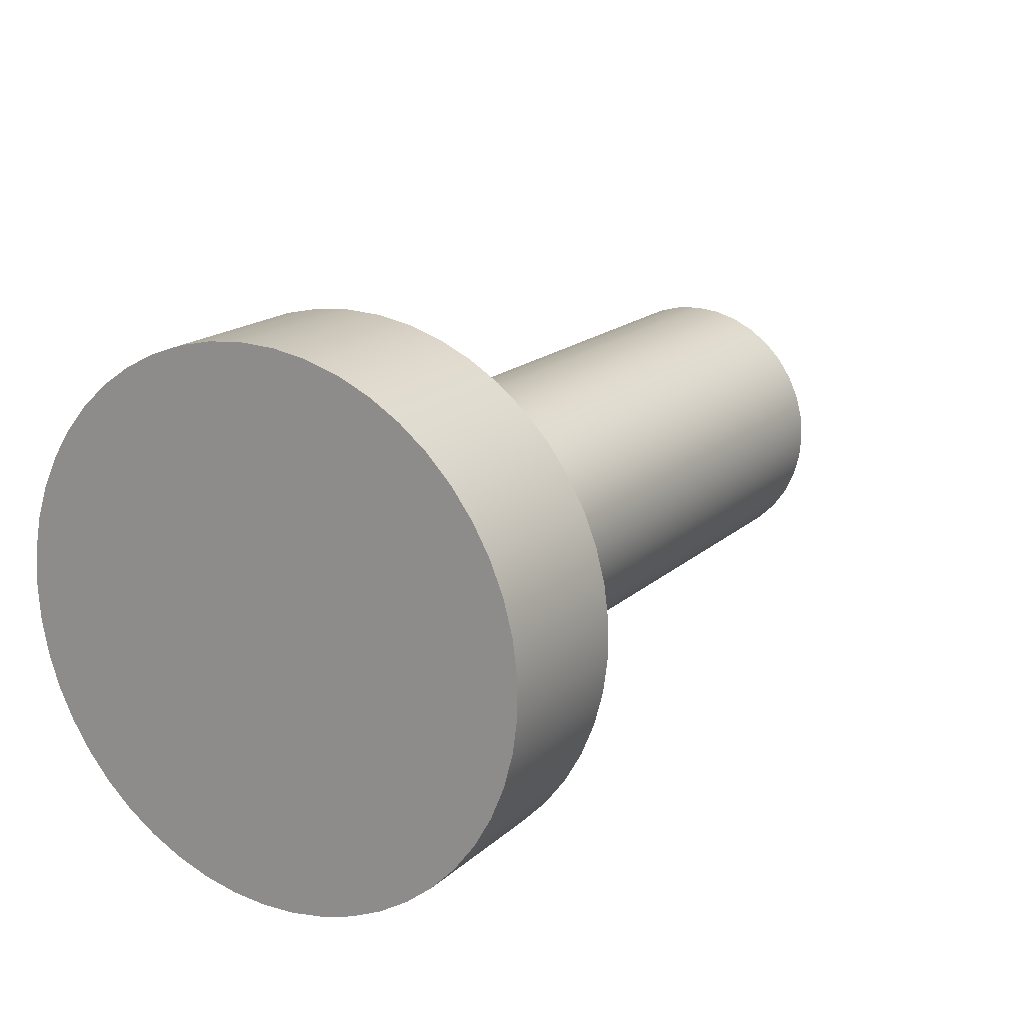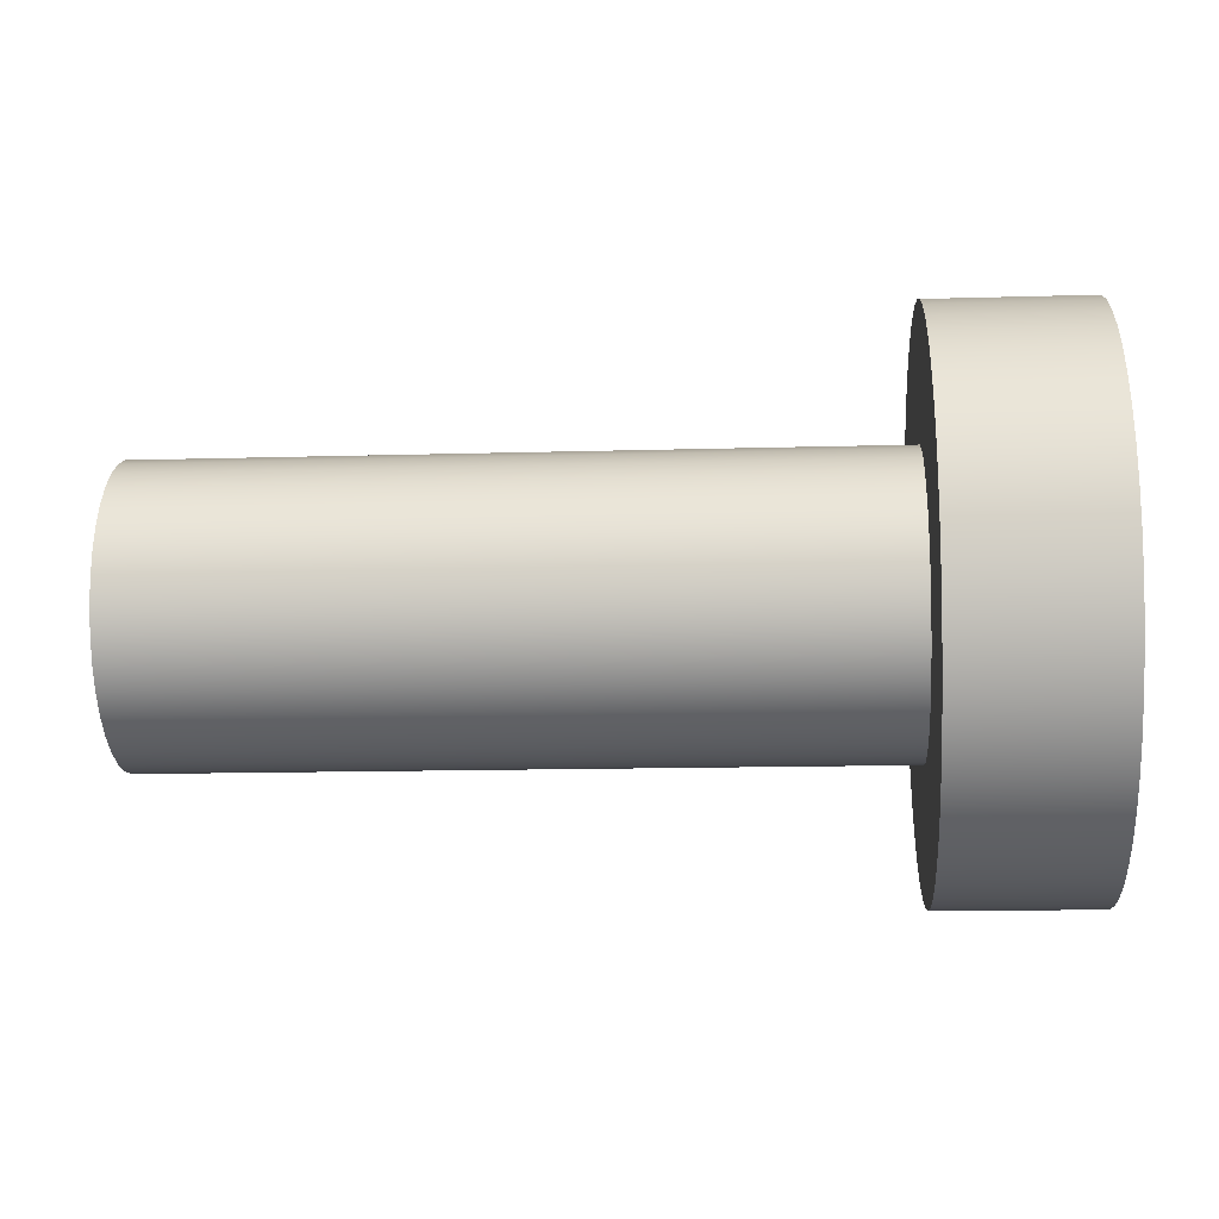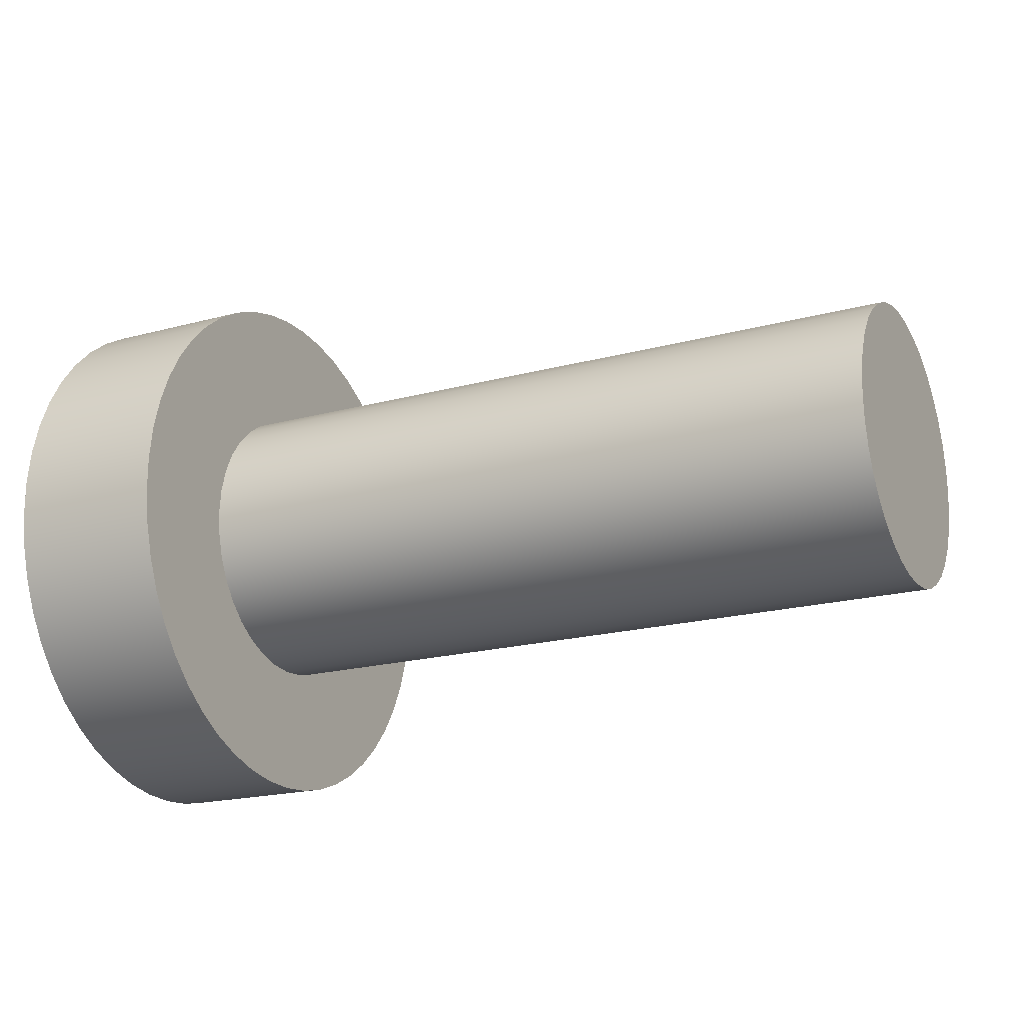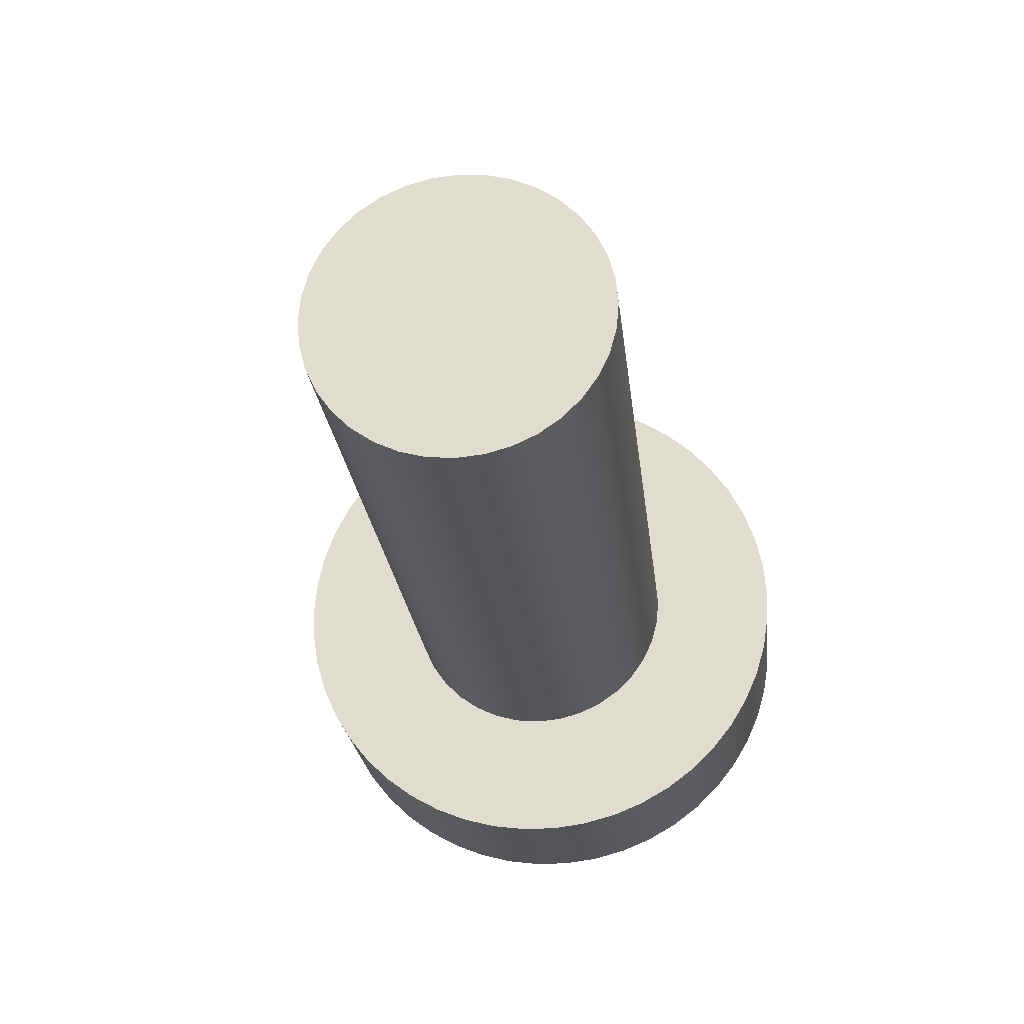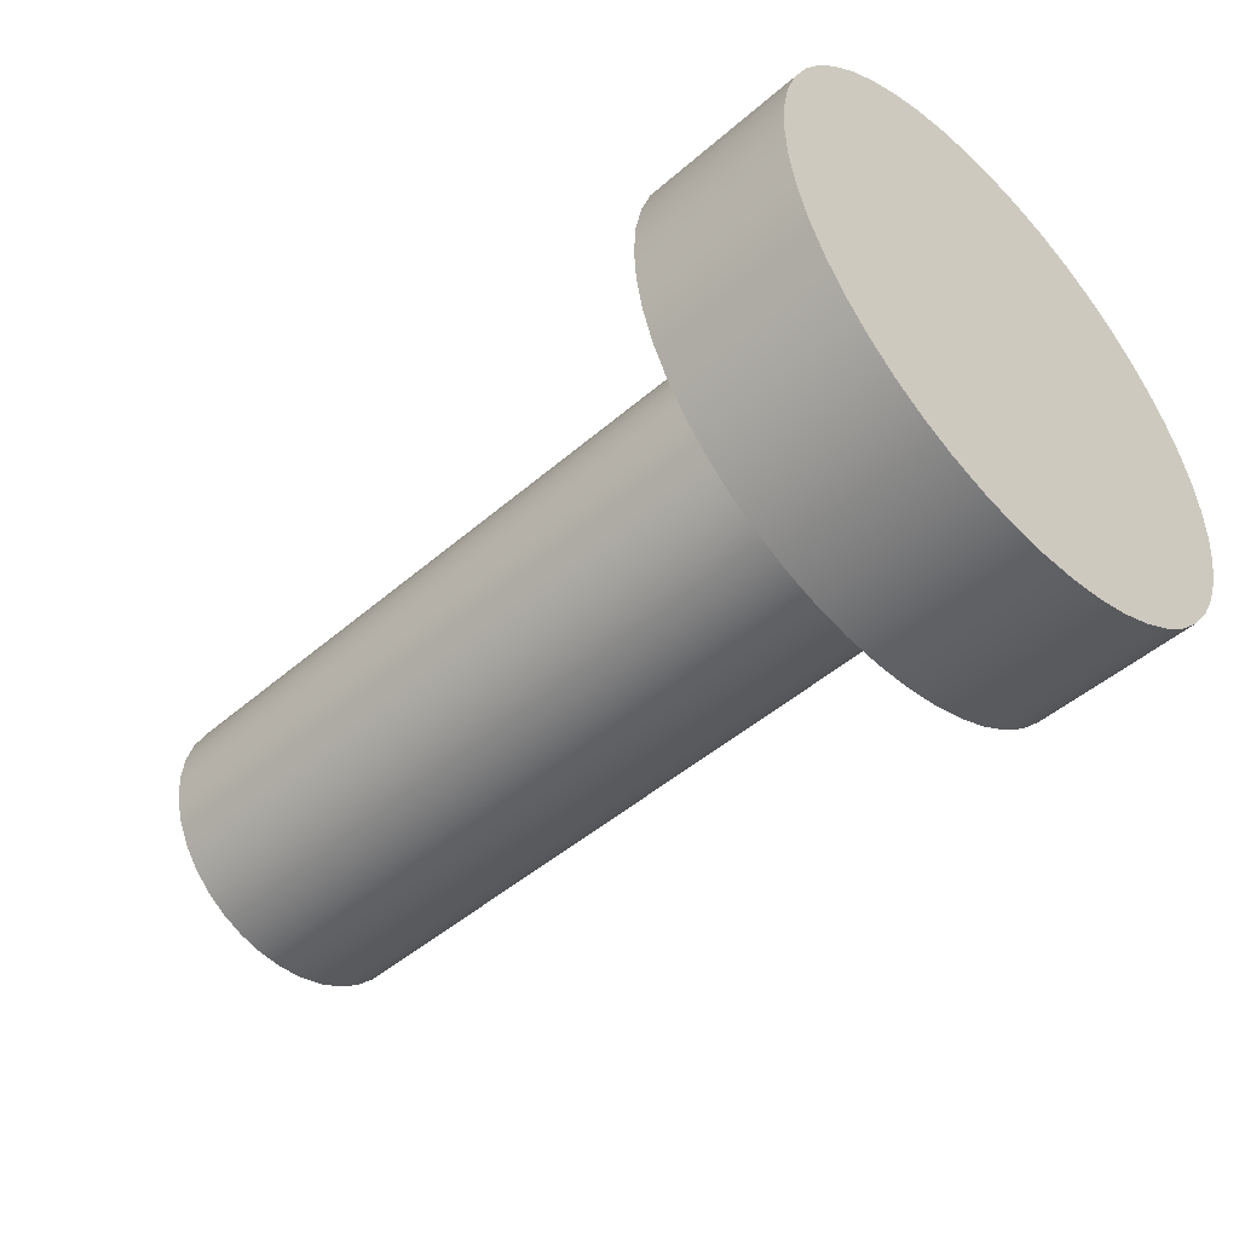
<metadata>
{"format":"obj","ext":"obj","renderer":"f3d","projection":"perspective","resolution":1024,"background":"white","views":[{"elev":17.7,"azim":121.4,"up":"+Y"},{"elev":-13.4,"azim":3.8,"up":"+Y"},{"elev":-19.5,"azim":-153.2,"up":"+Y"},{"elev":-24.1,"azim":-83.6,"up":"+Z"},{"elev":-47.9,"azim":44.1,"up":"+Y"}]}
</metadata>
<code>
v -1 1 -9.2
v -1 1.035 -9.197
v -1 1.068 -9.188
v -1 1.1 -9.173
v -1 1.129 -9.153
v -1 1.153 -9.129
v -1 1.173 -9.1
v -1 1.188 -9.068
v -1 1.197 -9.035
v -1 1.2 -9
v -1 1.197 -8.965
v -1 1.188 -8.932
v -1 1.173 -8.9
v -1 1.153 -8.871
v -1 1.129 -8.847
v -1 1.1 -8.827
v -1 1.068 -8.812
v -1 1.035 -8.803
v -1 1 -8.8
v -1 0.9653 -8.803
v -1 0.9316 -8.812
v -1 0.9 -8.827
v -1 0.8714 -8.847
v -1 0.8468 -8.871
v -1 0.8268 -8.9
v -1 0.8121 -8.932
v -1 0.803 -8.965
v -1 0.8 -9
v -1 0.803 -9.035
v -1 0.8121 -9.068
v -1 0.8268 -9.1
v -1 0.8468 -9.129
v -1 0.8714 -9.153
v -1 0.9 -9.173
v -1 0.9316 -9.188
v -1 0.9653 -9.197
v 0 1 -9.2
v 0 0.9653 -9.197
v 0 0.9316 -9.188
v 0 0.9 -9.173
v 0 0.8714 -9.153
v 0 0.8468 -9.129
v 0 0.8268 -9.1
v 0 0.8121 -9.068
v 0 0.803 -9.035
v 0 0.8 -9
v 0 0.803 -8.965
v 0 0.8121 -8.932
v 0 0.8268 -8.9
v 0 0.8468 -8.871
v 0 0.8714 -8.847
v 0 0.9 -8.827
v 0 0.9316 -8.812
v 0 0.9653 -8.803
v 0 1 -8.8
v 0 1.035 -8.803
v 0 1.068 -8.812
v 0 1.1 -8.827
v 0 1.129 -8.847
v 0 1.153 -8.871
v 0 1.173 -8.9
v 0 1.188 -8.932
v 0 1.197 -8.965
v 0 1.2 -9
v 0 1.197 -9.035
v 0 1.188 -9.068
v 0 1.173 -9.1
v 0 1.153 -9.129
v 0 1.129 -9.153
v 0 1.1 -9.173
v 0 1.068 -9.188
v 0 1.035 -9.197
v 0 1 -9.2
v -1 1 -9.2
v -1 1 -9.2
v -1 0.9653 -9.197
v -1 0.9316 -9.188
v -1 0.9 -9.173
v -1 0.8714 -9.153
v -1 0.8468 -9.129
v -1 0.8268 -9.1
v -1 0.8121 -9.068
v -1 0.803 -9.035
v -1 0.8 -9
v -1 0.803 -8.965
v -1 0.8121 -8.932
v -1 0.8268 -8.9
v -1 0.8468 -8.871
v -1 0.8714 -8.847
v -1 0.9 -8.827
v -1 0.9316 -8.812
v -1 0.9653 -8.803
v -1 1 -8.8
v -1 1.035 -8.803
v -1 1.068 -8.812
v -1 1.1 -8.827
v -1 1.129 -8.847
v -1 1.153 -8.871
v -1 1.173 -8.9
v -1 1.188 -8.932
v -1 1.197 -8.965
v -1 1.2 -9
v -1 1.197 -9.035
v -1 1.188 -9.068
v -1 1.173 -9.1
v -1 1.153 -9.129
v -1 1.129 -9.153
v -1 1.1 -9.173
v -1 1.068 -9.188
v -1 1.035 -9.197
v 0.22 1 -8.62
v 0.22 1.049 -8.623
v 0.22 1.096 -8.632
v 0.22 1.143 -8.648
v 0.22 1.186 -8.669
v 0.22 1.227 -8.695
v 0.22 1.264 -8.727
v 0.22 1.297 -8.763
v 0.22 1.325 -8.803
v 0.22 1.347 -8.846
v 0.22 1.364 -8.892
v 0.22 1.375 -8.939
v 0.22 1.38 -8.988
v 0.22 1.378 -9.036
v 0.22 1.37 -9.085
v 0.22 1.357 -9.131
v 0.22 1.337 -9.176
v 0.22 1.312 -9.217
v 0.22 1.281 -9.255
v 0.22 1.246 -9.289
v 0.22 1.207 -9.318
v 0.22 1.165 -9.342
v 0.22 1.12 -9.361
v 0.22 1.073 -9.373
v 0.22 1.024 -9.379
v 0.22 0.9757 -9.379
v 0.22 0.9274 -9.373
v 0.22 0.8803 -9.361
v 0.22 0.8351 -9.342
v 0.22 0.7927 -9.318
v 0.22 0.7537 -9.289
v 0.22 0.7187 -9.255
v 0.22 0.6883 -9.217
v 0.22 0.6631 -9.176
v 0.22 0.6434 -9.131
v 0.22 0.6295 -9.085
v 0.22 0.6218 -9.036
v 0.22 0.6202 -8.988
v 0.22 0.6249 -8.939
v 0.22 0.6357 -8.892
v 0.22 0.6525 -8.846
v 0.22 0.675 -8.803
v 0.22 0.7029 -8.763
v 0.22 0.7356 -8.727
v 0.22 0.7727 -8.695
v 0.22 0.8135 -8.669
v 0.22 0.8574 -8.648
v 0.22 0.9036 -8.632
v 0.22 0.9514 -8.623
v 0 1 -8.62
v 0 0.9514 -8.623
v 0 0.9036 -8.632
v 0 0.8574 -8.648
v 0 0.8135 -8.669
v 0 0.7727 -8.695
v 0 0.7356 -8.727
v 0 0.7029 -8.763
v 0 0.675 -8.803
v 0 0.6525 -8.846
v 0 0.6357 -8.892
v 0 0.6249 -8.939
v 0 0.6202 -8.988
v 0 0.6218 -9.036
v 0 0.6295 -9.085
v 0 0.6434 -9.131
v 0 0.6631 -9.176
v 0 0.6883 -9.217
v 0 0.7187 -9.255
v 0 0.7537 -9.289
v 0 0.7927 -9.318
v 0 0.8351 -9.342
v 0 0.8803 -9.361
v 0 0.9274 -9.373
v 0 0.9757 -9.379
v 0 1.024 -9.379
v 0 1.073 -9.373
v 0 1.12 -9.361
v 0 1.165 -9.342
v 0 1.207 -9.318
v 0 1.246 -9.289
v 0 1.281 -9.255
v 0 1.312 -9.217
v 0 1.337 -9.176
v 0 1.357 -9.131
v 0 1.37 -9.085
v 0 1.378 -9.036
v 0 1.38 -8.988
v 0 1.375 -8.939
v 0 1.364 -8.892
v 0 1.347 -8.846
v 0 1.325 -8.803
v 0 1.297 -8.763
v 0 1.264 -8.727
v 0 1.227 -8.695
v 0 1.186 -8.669
v 0 1.143 -8.648
v 0 1.096 -8.632
v 0 1.049 -8.623
v 0 1 -8.62
v 0.22 1 -8.62
v 0.22 1 -8.62
v 0.22 0.9514 -8.623
v 0.22 0.9036 -8.632
v 0.22 0.8574 -8.648
v 0.22 0.8135 -8.669
v 0.22 0.7727 -8.695
v 0.22 0.7356 -8.727
v 0.22 0.7029 -8.763
v 0.22 0.675 -8.803
v 0.22 0.6525 -8.846
v 0.22 0.6357 -8.892
v 0.22 0.6249 -8.939
v 0.22 0.6202 -8.988
v 0.22 0.6218 -9.036
v 0.22 0.6295 -9.085
v 0.22 0.6434 -9.131
v 0.22 0.6631 -9.176
v 0.22 0.6883 -9.217
v 0.22 0.7187 -9.255
v 0.22 0.7537 -9.289
v 0.22 0.7927 -9.318
v 0.22 0.8351 -9.342
v 0.22 0.8803 -9.361
v 0.22 0.9274 -9.373
v 0.22 0.9757 -9.379
v 0.22 1.024 -9.379
v 0.22 1.073 -9.373
v 0.22 1.12 -9.361
v 0.22 1.165 -9.342
v 0.22 1.207 -9.318
v 0.22 1.246 -9.289
v 0.22 1.281 -9.255
v 0.22 1.312 -9.217
v 0.22 1.337 -9.176
v 0.22 1.357 -9.131
v 0.22 1.37 -9.085
v 0.22 1.378 -9.036
v 0.22 1.38 -8.988
v 0.22 1.375 -8.939
v 0.22 1.364 -8.892
v 0.22 1.347 -8.846
v 0.22 1.325 -8.803
v 0.22 1.297 -8.763
v 0.22 1.264 -8.727
v 0.22 1.227 -8.695
v 0.22 1.186 -8.669
v 0.22 1.143 -8.648
v 0.22 1.096 -8.632
v 0.22 1.049 -8.623
v 0 1 -9.2
v 0 1.035 -9.197
v 0 1.068 -9.188
v 0 1.1 -9.173
v 0 1.129 -9.153
v 0 1.153 -9.129
v 0 1.173 -9.1
v 0 1.188 -9.068
v 0 1.197 -9.035
v 0 1.2 -9
v 0 1.197 -8.965
v 0 1.188 -8.932
v 0 1.173 -8.9
v 0 1.153 -8.871
v 0 1.129 -8.847
v 0 1.1 -8.827
v 0 1.068 -8.812
v 0 1.035 -8.803
v 0 1 -8.8
v 0 0.9653 -8.803
v 0 0.9316 -8.812
v 0 0.9 -8.827
v 0 0.8714 -8.847
v 0 0.8468 -8.871
v 0 0.8268 -8.9
v 0 0.8121 -8.932
v 0 0.803 -8.965
v 0 0.8 -9
v 0 0.803 -9.035
v 0 0.8121 -9.068
v 0 0.8268 -9.1
v 0 0.8468 -9.129
v 0 0.8714 -9.153
v 0 0.9 -9.173
v 0 0.9316 -9.188
v 0 0.9653 -9.197
v 0 1 -8.62
v 0 1.049 -8.623
v 0 1.096 -8.632
v 0 1.143 -8.648
v 0 1.186 -8.669
v 0 1.227 -8.695
v 0 1.264 -8.727
v 0 1.297 -8.763
v 0 1.325 -8.803
v 0 1.347 -8.846
v 0 1.364 -8.892
v 0 1.375 -8.939
v 0 1.38 -8.988
v 0 1.378 -9.036
v 0 1.37 -9.085
v 0 1.357 -9.131
v 0 1.337 -9.176
v 0 1.312 -9.217
v 0 1.281 -9.255
v 0 1.246 -9.289
v 0 1.207 -9.318
v 0 1.165 -9.342
v 0 1.12 -9.361
v 0 1.073 -9.373
v 0 1.024 -9.379
v 0 0.9757 -9.379
v 0 0.9274 -9.373
v 0 0.8803 -9.361
v 0 0.8351 -9.342
v 0 0.7927 -9.318
v 0 0.7537 -9.289
v 0 0.7187 -9.255
v 0 0.6883 -9.217
v 0 0.6631 -9.176
v 0 0.6434 -9.131
v 0 0.6295 -9.085
v 0 0.6218 -9.036
v 0 0.6202 -8.988
v 0 0.6249 -8.939
v 0 0.6357 -8.892
v 0 0.6525 -8.846
v 0 0.675 -8.803
v 0 0.7029 -8.763
v 0 0.7356 -8.727
v 0 0.7727 -8.695
v 0 0.8135 -8.669
v 0 0.8574 -8.648
v 0 0.9036 -8.632
v 0 0.9514 -8.623
g 50206ddc-e2ac-11ea-a296-54bf646e7e1f
f 2 72 1
f 1 72 73
f 74 37 36
f 36 37 38
f 36 38 35
f 35 38 39
f 35 39 34
f 34 39 40
f 34 40 33
f 33 40 41
f 33 41 32
f 32 41 42
f 32 42 31
f 31 42 43
f 31 43 30
f 30 43 44
f 30 44 29
f 29 44 45
f 29 45 28
f 28 45 46
f 28 46 27
f 27 46 47
f 27 47 26
f 26 47 48
f 26 48 25
f 25 48 49
f 25 49 24
f 24 49 50
f 24 50 23
f 23 50 51
f 23 51 22
f 22 51 52
f 22 52 21
f 21 52 53
f 21 53 20
f 20 53 54
f 20 54 19
f 19 54 55
f 19 55 18
f 18 55 56
f 18 56 17
f 17 56 57
f 17 57 16
f 16 57 58
f 16 58 15
f 15 58 59
f 15 59 14
f 14 59 60
f 14 60 13
f 13 60 61
f 13 61 12
f 12 61 62
f 12 62 11
f 11 62 63
f 11 63 10
f 10 63 64
f 10 64 9
f 9 64 65
f 9 65 8
f 8 65 66
f 8 66 7
f 7 66 67
f 7 67 6
f 6 67 68
f 6 68 5
f 5 68 69
f 5 69 4
f 4 69 70
f 4 70 3
f 3 70 71
f 3 71 2
f 2 71 72
g 502550ae-e2ac-11ea-86c2-54bf646e7e1f
f 76 92 75
f 75 92 93
f 75 93 110
f 110 93 94
f 110 94 109
f 109 94 95
f 109 95 108
f 108 95 96
f 108 96 107
f 107 96 97
f 107 97 106
f 106 97 98
f 106 98 105
f 105 98 99
f 105 99 104
f 104 99 100
f 104 100 103
f 103 100 101
f 103 101 102
f 92 76 91
f 91 76 77
f 91 77 90
f 90 77 78
f 90 78 89
f 89 78 79
f 89 79 88
f 88 79 80
f 88 80 87
f 87 80 81
f 87 81 86
f 86 81 82
f 86 82 85
f 85 82 83
f 85 83 84
g 4fb6ec74-e2ac-11ea-85e9-54bf646e7e1f
f 112 208 111
f 111 208 209
f 210 160 159
f 159 160 161
f 159 161 158
f 158 161 162
f 158 162 157
f 157 162 163
f 157 163 156
f 156 163 164
f 156 164 155
f 155 164 165
f 155 165 154
f 154 165 166
f 154 166 153
f 153 166 167
f 153 167 152
f 152 167 168
f 152 168 151
f 151 168 169
f 151 169 150
f 150 169 170
f 150 170 149
f 149 170 171
f 149 171 148
f 148 171 172
f 148 172 147
f 147 172 173
f 147 173 146
f 146 173 174
f 146 174 145
f 145 174 175
f 145 175 144
f 144 175 176
f 144 176 143
f 143 176 177
f 143 177 142
f 142 177 178
f 142 178 141
f 141 178 179
f 141 179 140
f 140 179 180
f 140 180 139
f 139 180 181
f 139 181 138
f 138 181 182
f 138 182 137
f 137 182 183
f 137 183 136
f 136 183 184
f 136 184 135
f 135 184 185
f 135 185 134
f 134 185 186
f 134 186 133
f 133 186 187
f 133 187 132
f 132 187 188
f 132 188 131
f 131 188 189
f 131 189 130
f 130 189 190
f 130 190 129
f 129 190 191
f 129 191 128
f 128 191 192
f 128 192 127
f 127 192 193
f 127 193 126
f 126 193 194
f 126 194 125
f 125 194 195
f 125 195 124
f 124 195 196
f 124 196 123
f 123 196 197
f 123 197 122
f 122 197 198
f 122 198 121
f 121 198 199
f 121 199 120
f 120 199 200
f 120 200 119
f 119 200 201
f 119 201 118
f 118 201 202
f 118 202 117
f 117 202 203
f 117 203 116
f 116 203 204
f 116 204 115
f 115 204 205
f 115 205 114
f 114 205 206
f 114 206 113
f 113 206 207
f 113 207 112
f 112 207 208
g 4fba96f0-e2ac-11ea-b02e-54bf646e7e1f
f 212 235 211
f 211 235 236
f 211 236 259
f 259 236 237
f 259 237 258
f 258 237 238
f 258 238 257
f 257 238 239
f 257 239 256
f 256 239 240
f 256 240 255
f 255 240 241
f 255 241 254
f 254 241 242
f 254 242 253
f 253 242 243
f 253 243 252
f 252 243 244
f 252 244 251
f 251 244 245
f 251 245 250
f 250 245 246
f 250 246 249
f 249 246 247
f 249 247 248
f 235 212 234
f 234 212 213
f 234 213 233
f 233 213 214
f 233 214 232
f 232 214 215
f 232 215 231
f 231 215 216
f 231 216 230
f 230 216 217
f 230 217 229
f 229 217 218
f 229 218 228
f 228 218 219
f 228 219 227
f 227 219 220
f 227 220 226
f 226 220 221
f 226 221 225
f 225 221 222
f 225 222 224
f 224 222 223
g 4fbeb600-e2ac-11ea-b8bc-54bf646e7e1f
f 261 320 260
f 260 320 321
f 260 321 295
f 295 321 322
f 295 322 323
f 262 318 261
f 261 318 319
f 261 319 320
f 318 262 317
f 317 262 263
f 317 263 316
f 316 263 264
f 316 264 315
f 315 264 314
f 314 264 265
f 314 265 313
f 313 265 266
f 313 266 312
f 312 266 267
f 312 267 311
f 311 267 310
f 310 267 268
f 310 268 309
f 309 268 269
f 309 269 308
f 308 269 270
f 308 270 307
f 307 270 306
f 306 270 271
f 306 271 305
f 305 271 272
f 305 272 304
f 304 272 303
f 303 272 273
f 303 273 302
f 302 273 274
f 302 274 301
f 301 274 275
f 301 275 300
f 300 275 299
f 299 275 276
f 299 276 298
f 298 276 277
f 298 277 297
f 297 277 278
f 297 278 296
f 296 278 344
f 344 278 279
f 344 279 343
f 343 279 280
f 343 280 342
f 342 280 281
f 342 281 341
f 341 281 340
f 340 281 282
f 340 282 339
f 339 282 283
f 339 283 338
f 338 283 284
f 338 284 337
f 337 284 336
f 336 284 285
f 336 285 335
f 335 285 286
f 335 286 334
f 334 286 333
f 333 286 287
f 333 287 332
f 332 287 288
f 332 288 331
f 331 288 289
f 331 289 330
f 330 289 329
f 329 289 290
f 329 290 328
f 328 290 291
f 328 291 327
f 327 291 292
f 327 292 326
f 326 292 325
f 325 292 293
f 325 293 324
f 324 293 294
f 324 294 323
f 323 294 295

</code>
